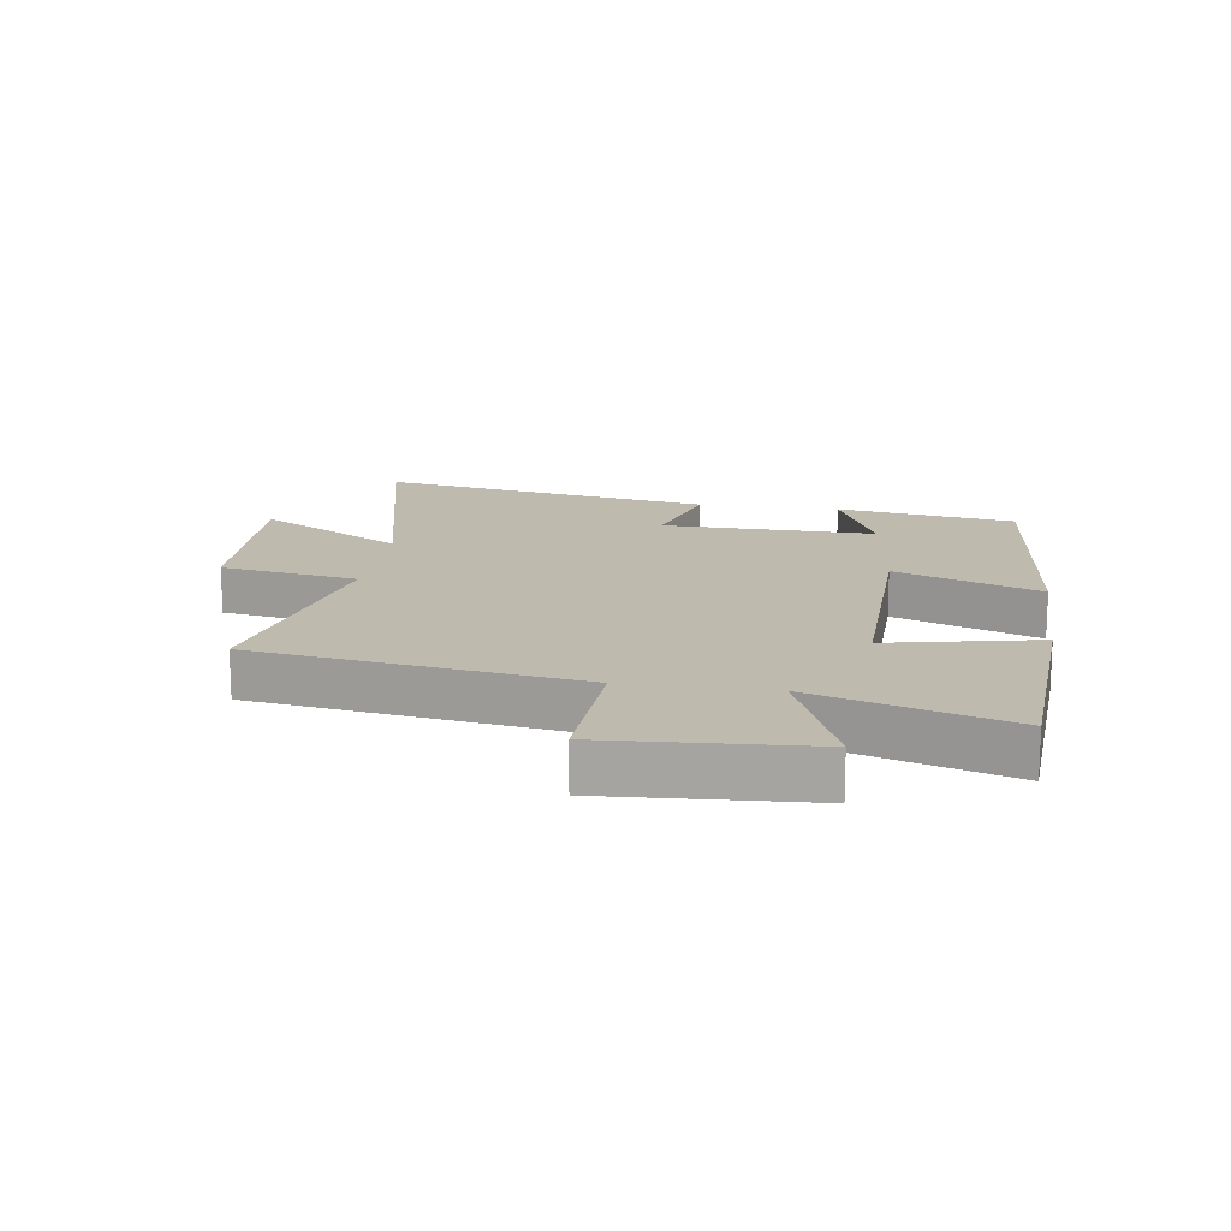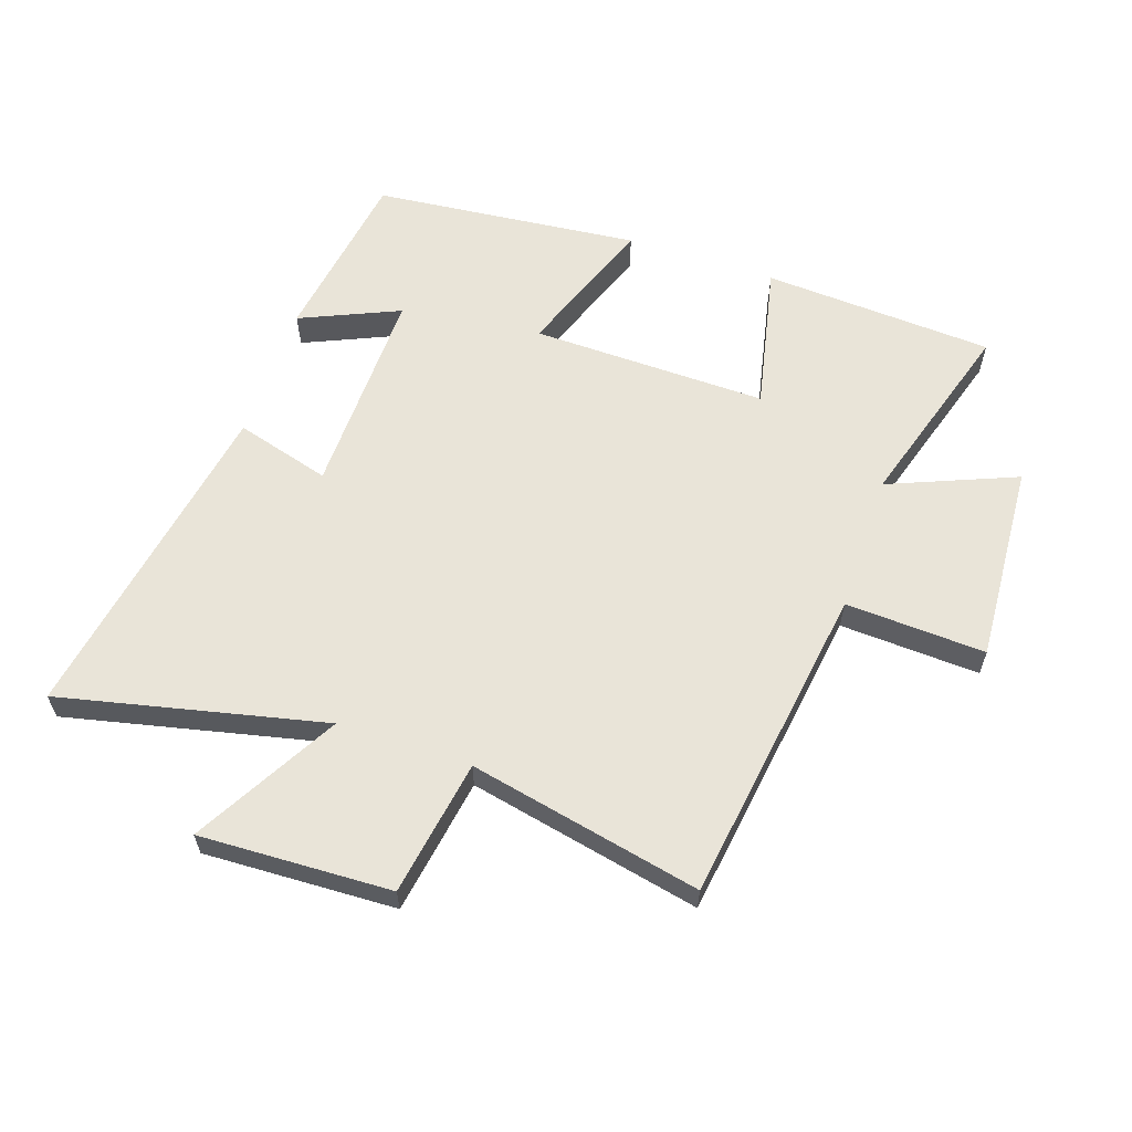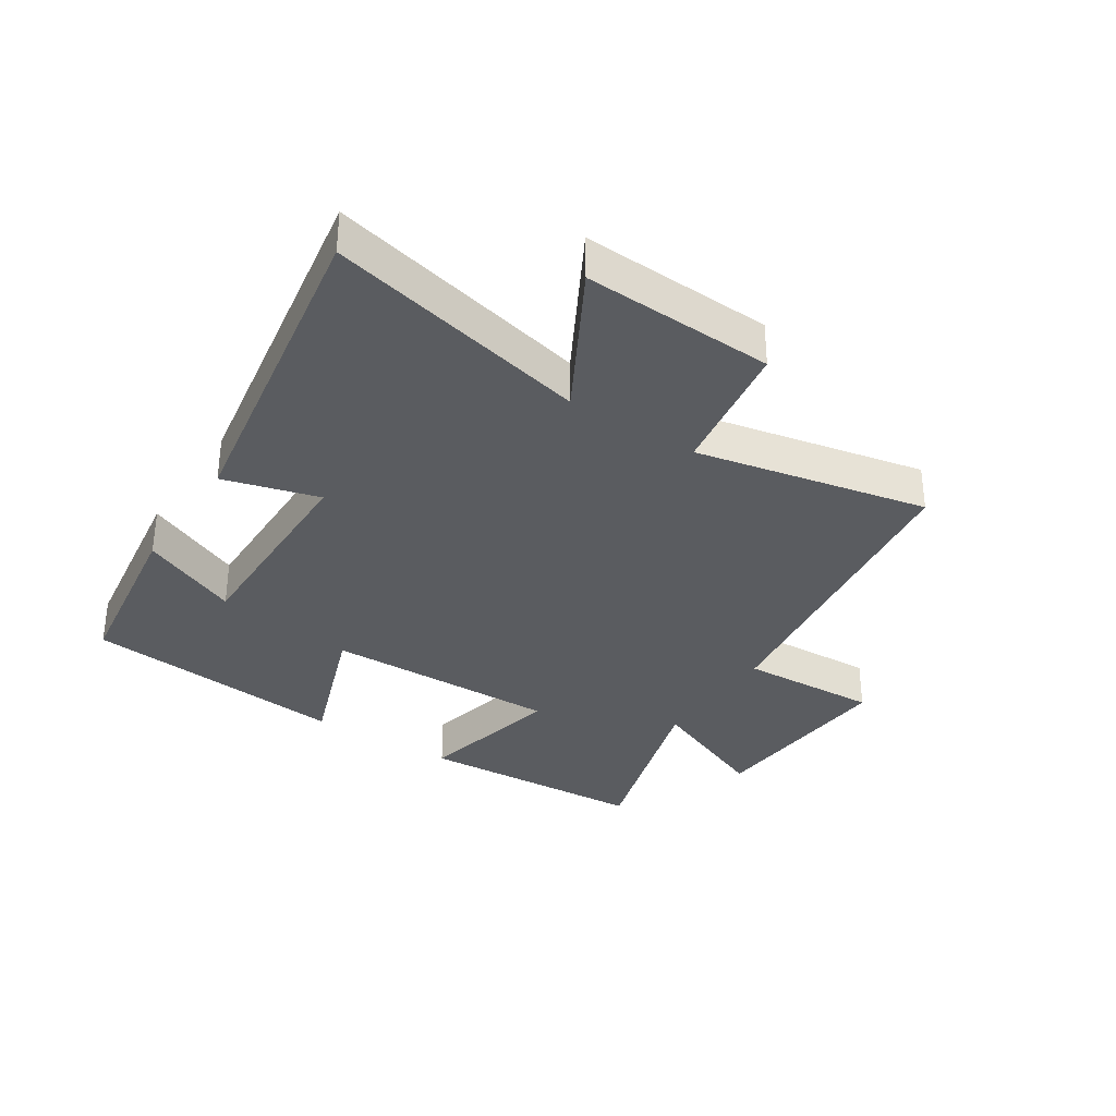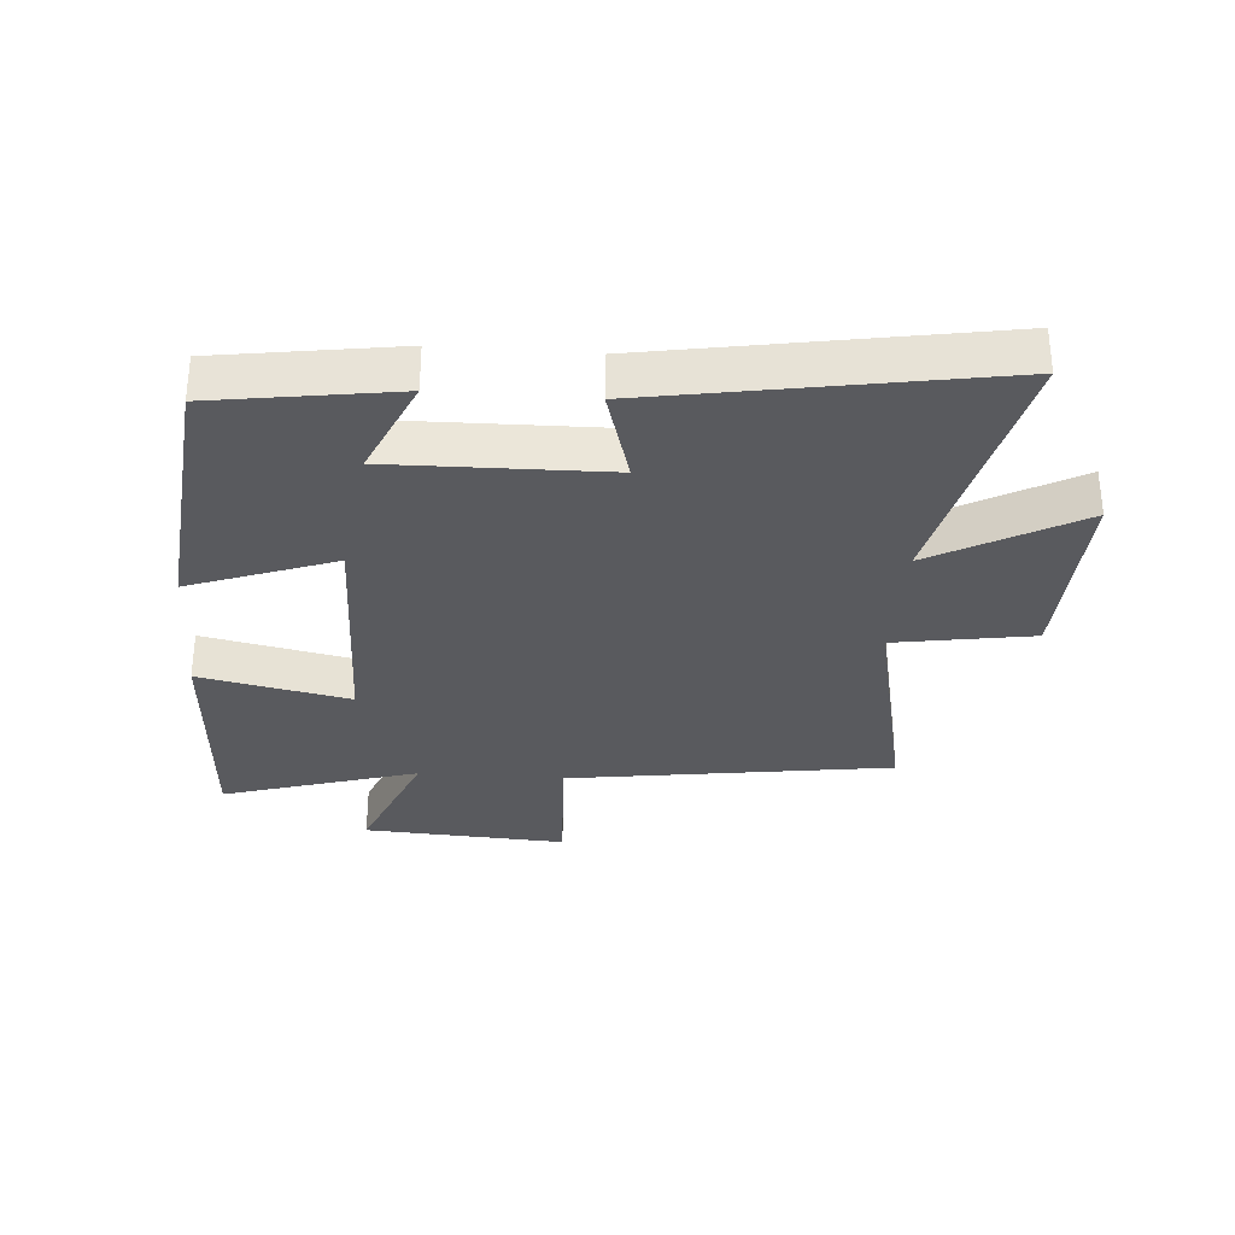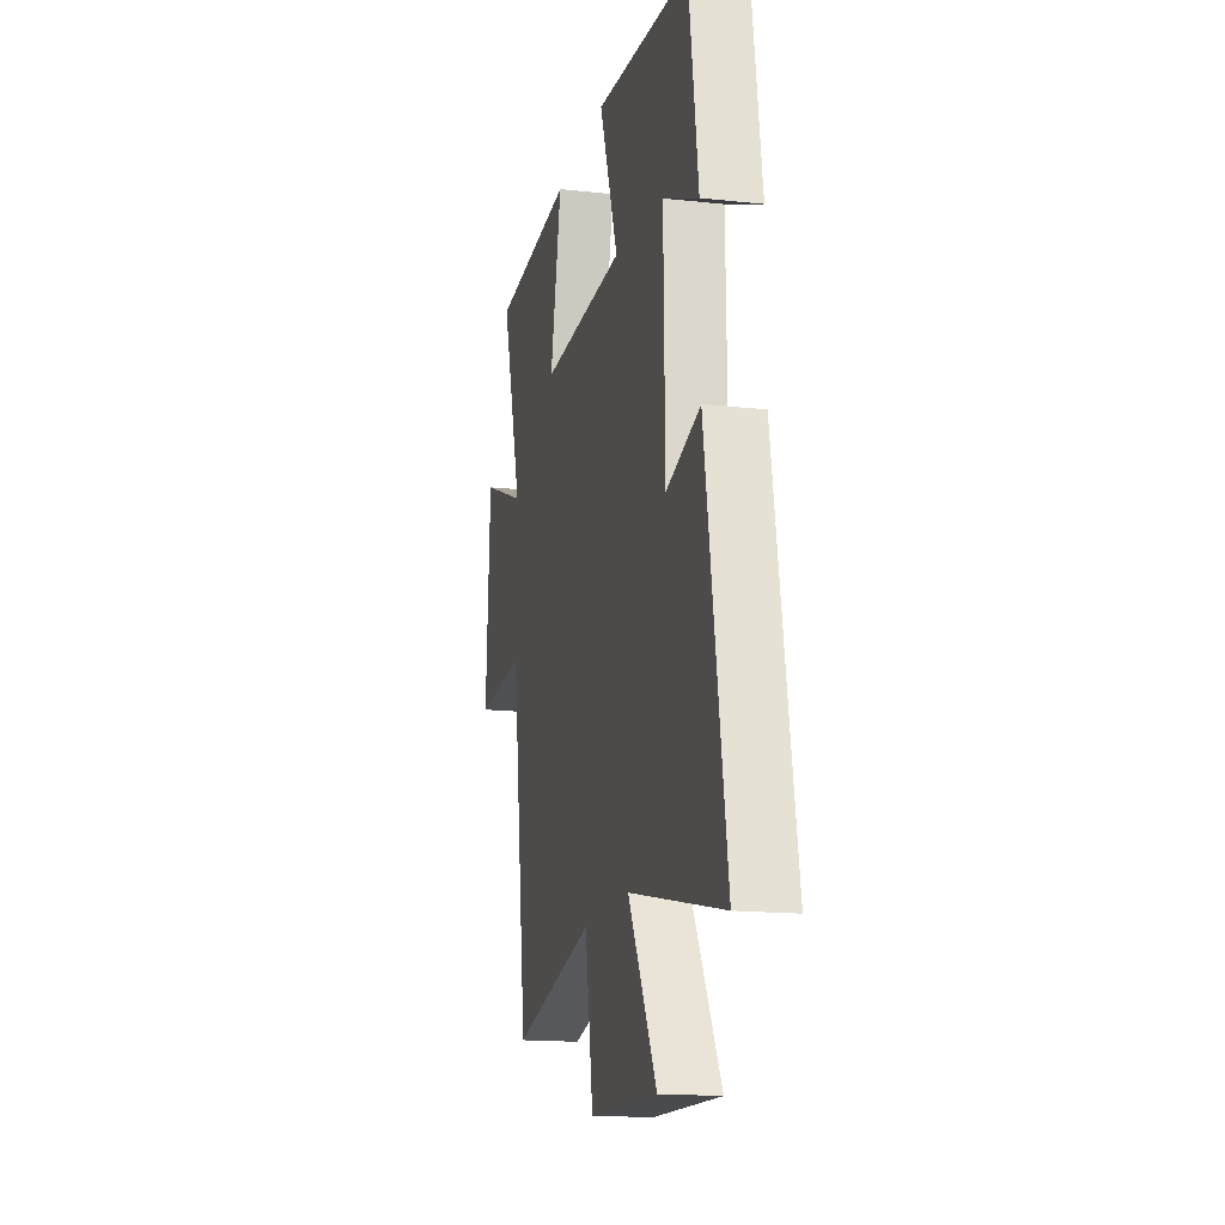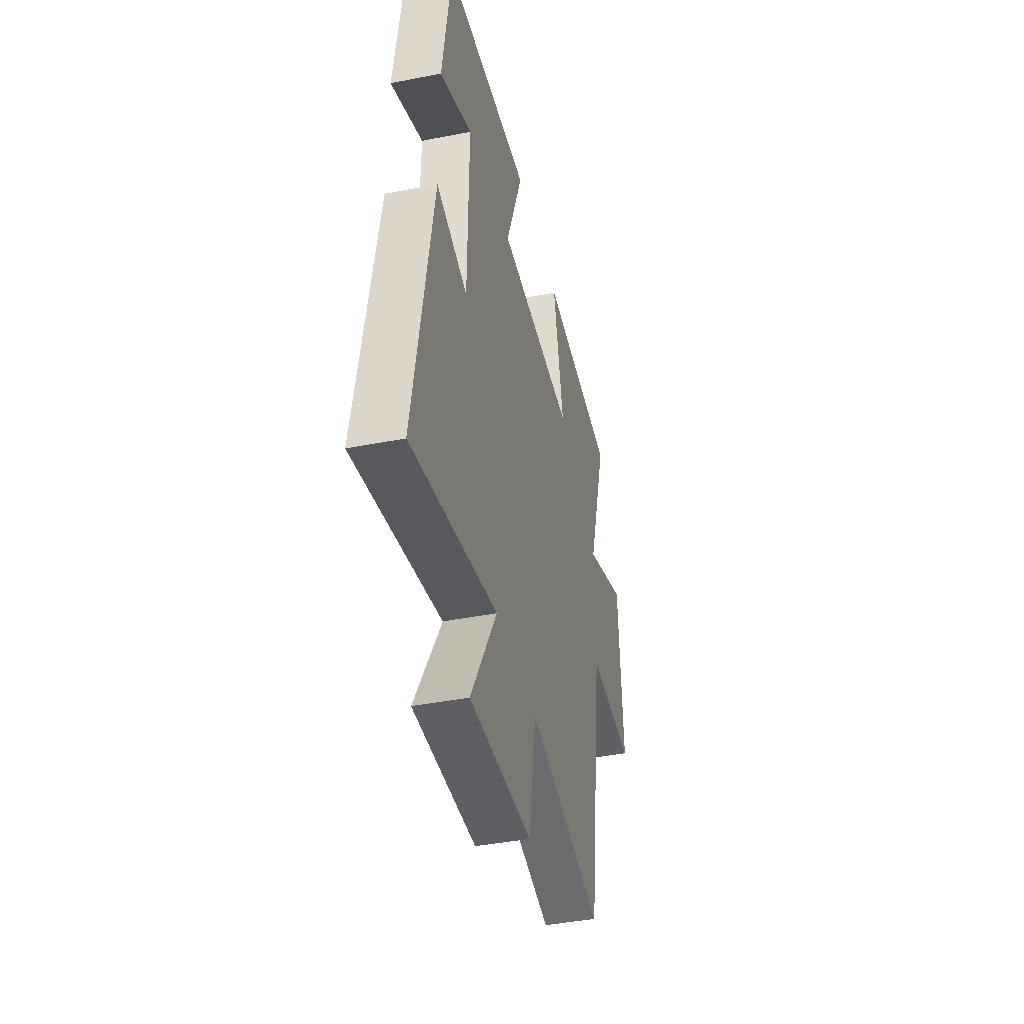
<metadata>
{"format":"obj","ext":"obj","renderer":"f3d","projection":"perspective","resolution":1024,"background":"white","views":[{"elev":15.8,"azim":-81.6,"up":"+Y"},{"elev":60.4,"azim":-161.4,"up":"+Y"},{"elev":-33.8,"azim":146.6,"up":"+Y"},{"elev":-31.6,"azim":85.7,"up":"+Y"},{"elev":-16.2,"azim":77.3,"up":"+Z"},{"elev":-42.2,"azim":103.2,"up":"+Z"}]}
</metadata>
<code>
v 0.457 0.07 0.457
v 0.5 0.07 0.17
v 0.34 0.07 0.24
v 0.346 0.07 -0.102
v 0.5 0.07 -0.058
v 0.593 0.07 -0.596
v 0.166 0.07 -0.5
v 0.296 0.07 -0.732
v -0.014 0.07 -0.72
v -0.05 0.07 -0.5
v -0.425 0.07 -0.58
v -0.5 0.07 -0.062
v -0.726 0.07 -0.074
v -0.706 0.07 0.25
v -0.5 0.07 0.166
v -0.595 0.07 0.477
v -0.221 0.07 0.5
v -0.272 0.07 0.261
v 0.11 0.07 0.269
v 0.025 0.07 0.5
v 0.457 0 0.457
v 0.5 0 0.17
v 0.34 0 0.24
v 0.346 0 -0.102
v 0.5 0 -0.058
v 0.593 0 -0.596
v 0.166 0 -0.5
v 0.296 0 -0.732
v -0.014 0 -0.72
v -0.05 0 -0.5
v -0.425 0 -0.58
v -0.5 0 -0.062
v -0.726 0 -0.074
v -0.706 0 0.25
v -0.5 0 0.166
v -0.595 0 0.477
v -0.221 0 0.5
v -0.272 0 0.261
v 0.11 0 0.269
v 0.025 0 0.5
f 19 20 1
f 15 16 17 18
f 15 18 19
f 12 13 14 15
f 12 15 19
f 11 12 19
f 10 11 19
f 7 8 9 10
f 7 10 19
f 4 5 6 7
f 3 4 7 19
f 1 2 3
f 1 3 19
f 21 40 39
f 38 37 36 35
f 39 38 35
f 35 34 33 32
f 39 35 32
f 39 32 31
f 39 31 30
f 30 29 28 27
f 39 30 27
f 27 26 25 24
f 39 27 24 23
f 23 22 21
f 39 23 21
f 1 21 22 2
f 2 22 23 3
f 3 23 24 4
f 4 24 25 5
f 5 25 26 6
f 6 26 27 7
f 7 27 28 8
f 8 28 29 9
f 9 29 30 10
f 10 30 31 11
f 11 31 32 12
f 12 32 33 13
f 13 33 34 14
f 14 34 35 15
f 15 35 36 16
f 16 36 37 17
f 17 37 38 18
f 18 38 39 19
f 19 39 40 20
f 20 40 21 1

</code>
